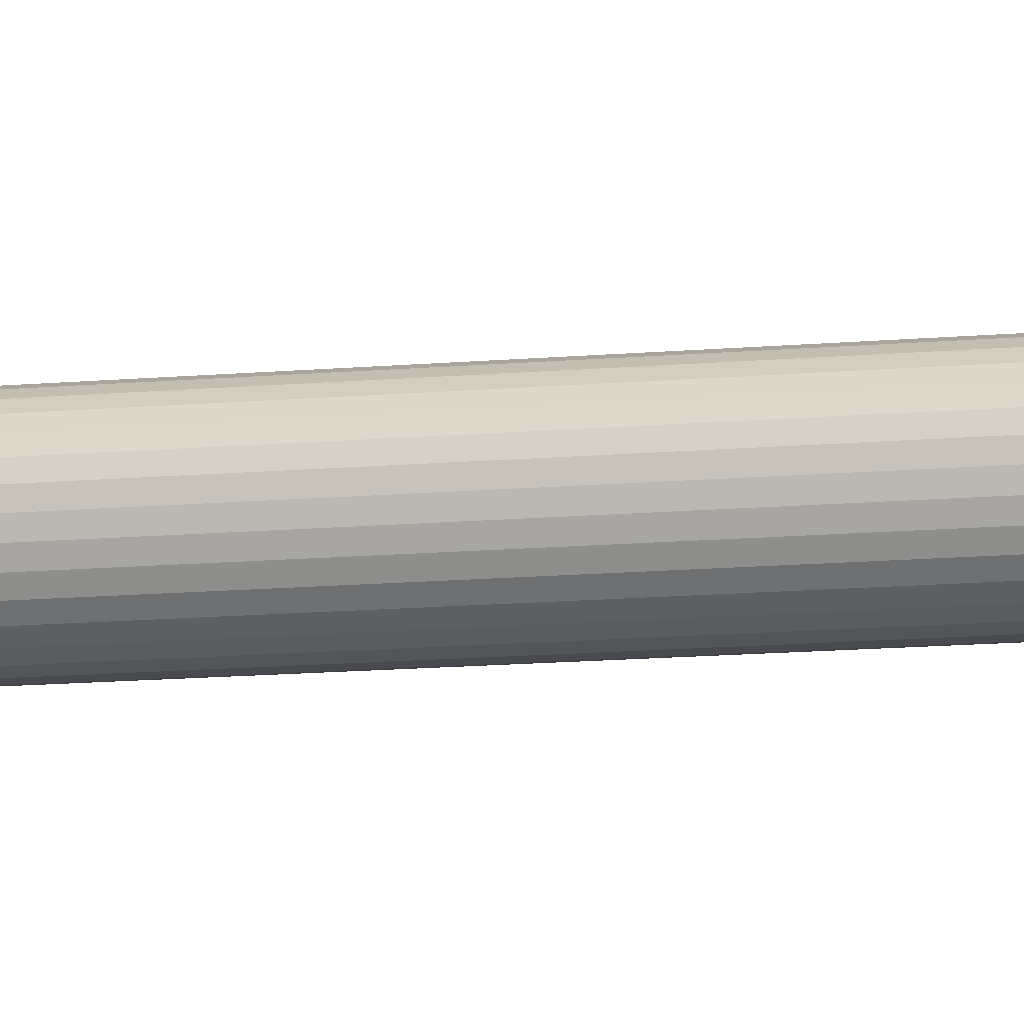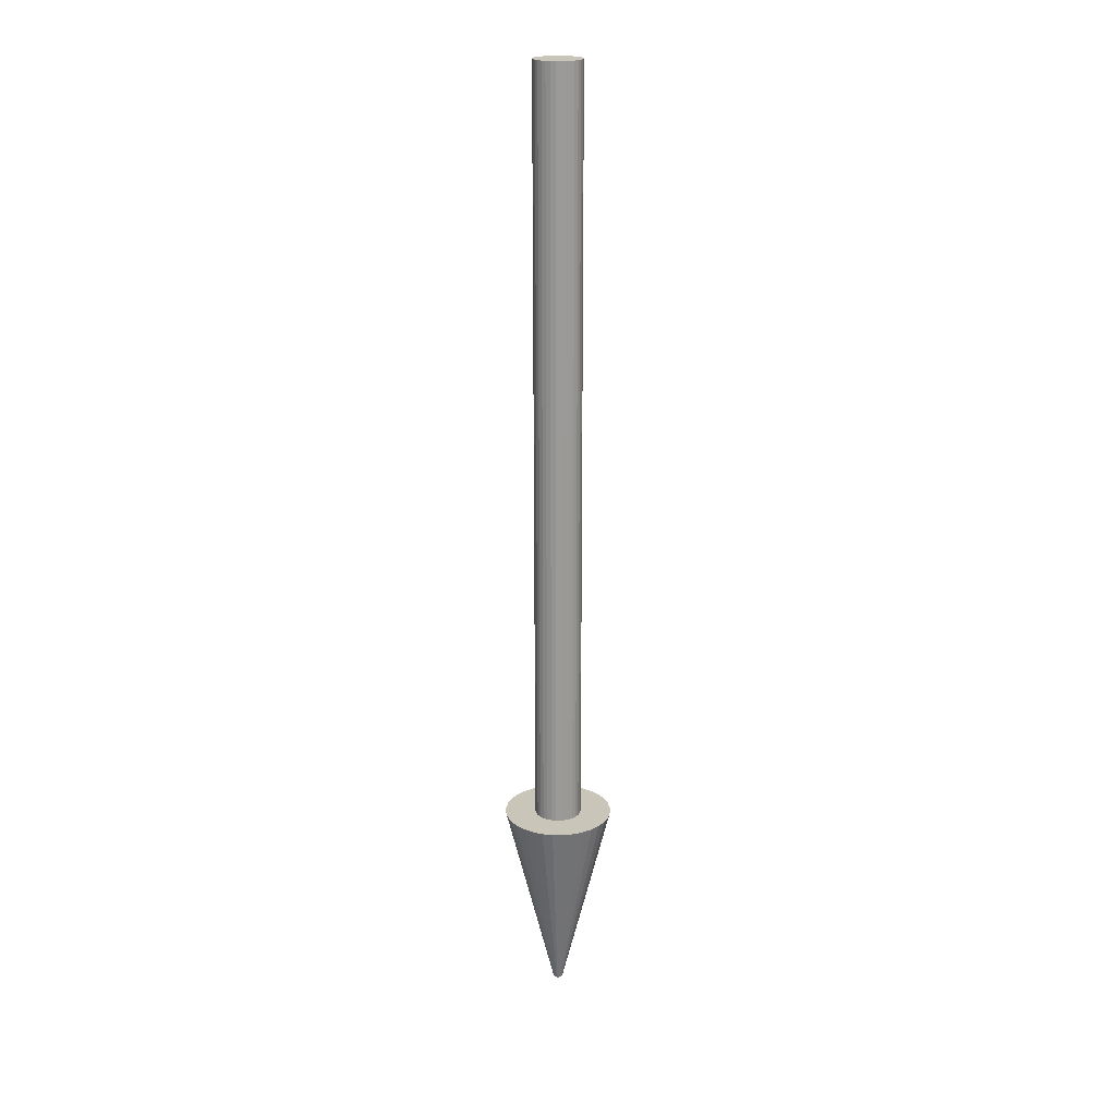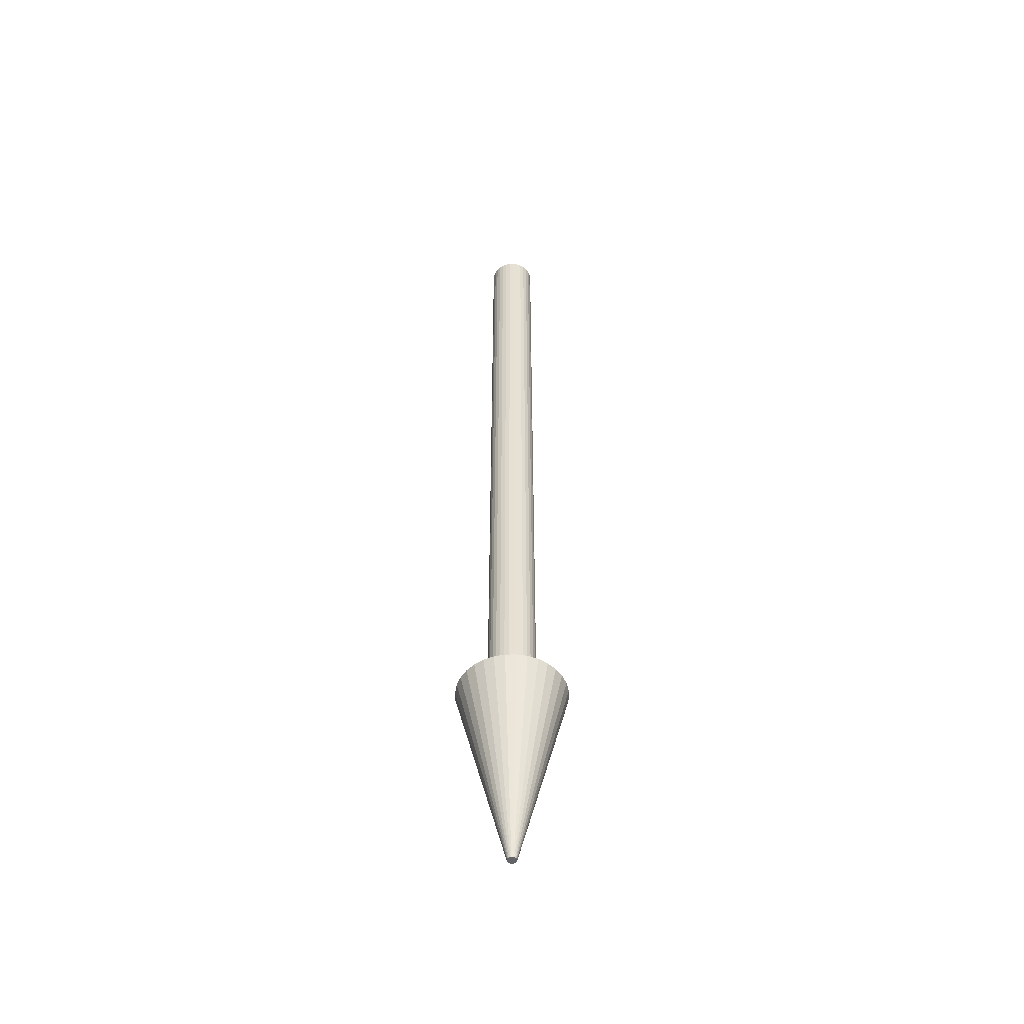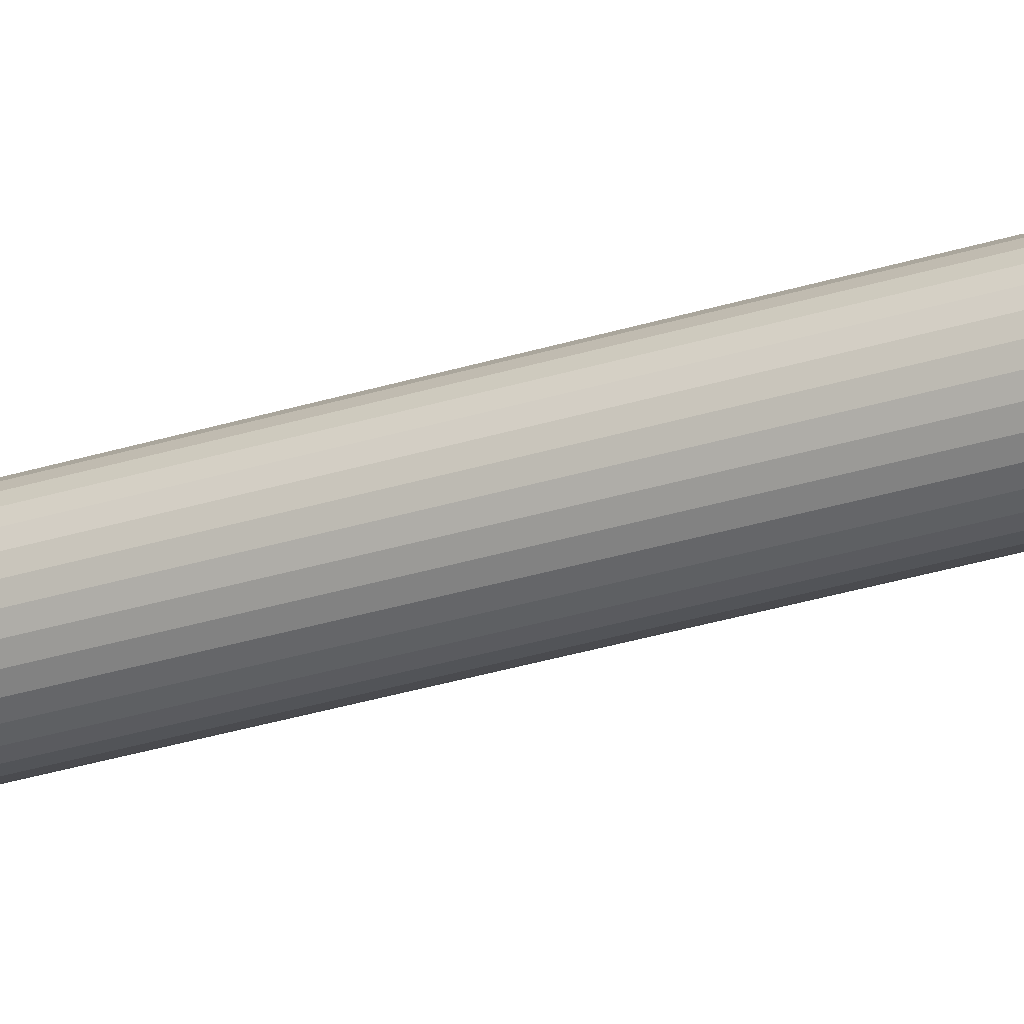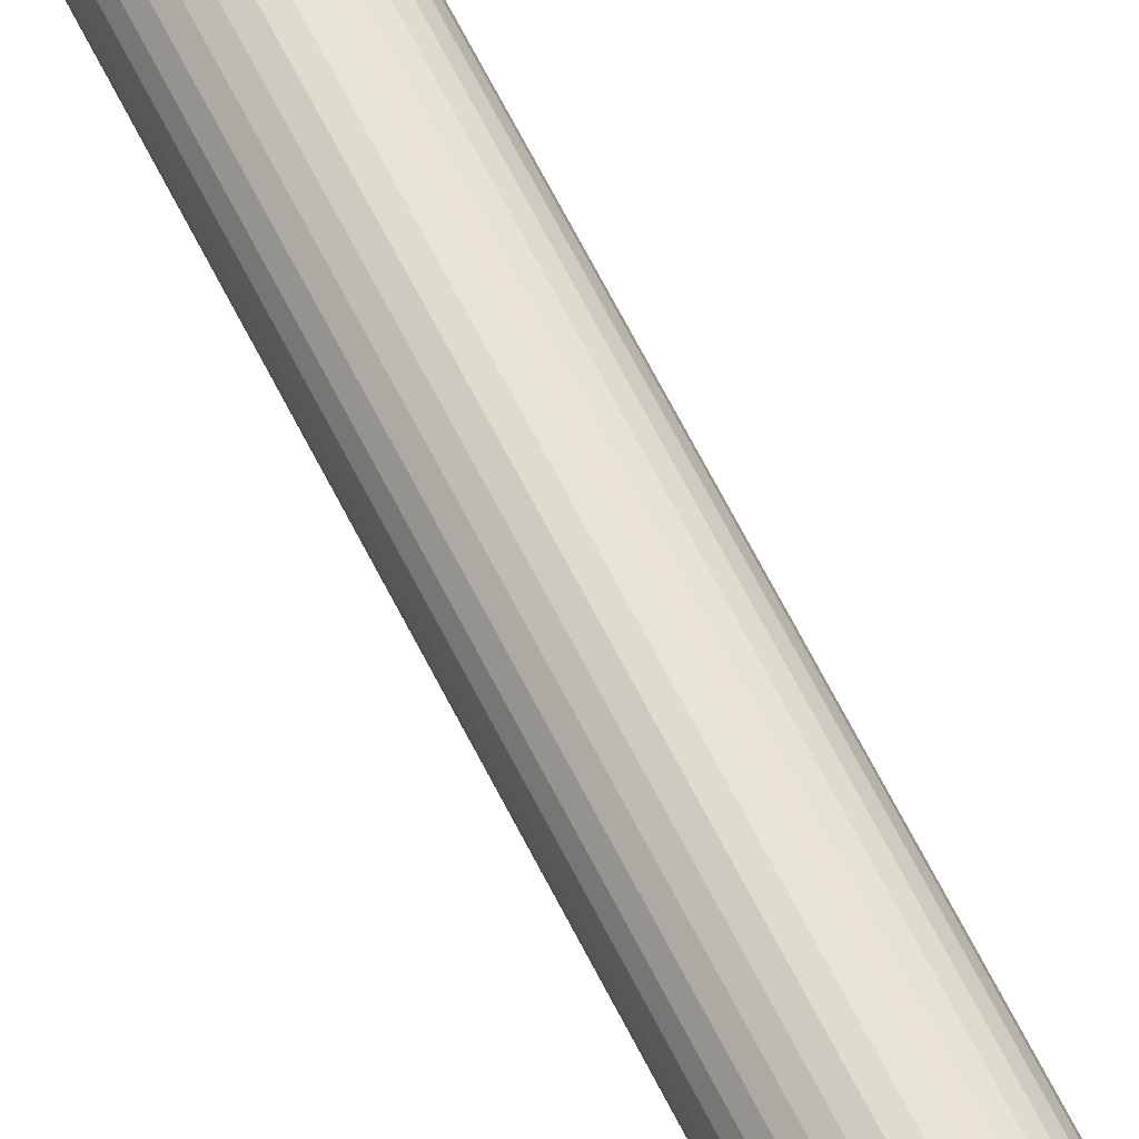
<metadata>
{"format":"obj","ext":"obj","renderer":"f3d","projection":"perspective","resolution":1024,"background":"white","views":[{"elev":-8.2,"azim":108.3,"up":"+Y"},{"elev":20.7,"azim":-27.9,"up":"+Z"},{"elev":-51.3,"azim":-94.3,"up":"+Z"},{"elev":-28.2,"azim":-63.8,"up":"+Y"},{"elev":65.5,"azim":153.3,"up":"+Y"}]}
</metadata>
<code>
o Cylinder
v 0 0.02436 -0.7893
v 0 0.02436 -0.002874
v 0.004753 0.02389 -0.7893
v 0.004753 0.02389 -0.002874
v 0.009322 0.02251 -0.7893
v 0.009322 0.02251 -0.002874
v 0.01353 0.02025 -0.7893
v 0.01353 0.02025 -0.002874
v 0.01723 0.01723 -0.7893
v 0.01723 0.01723 -0.002874
v 0.02025 0.01353 -0.7893
v 0.02025 0.01353 -0.002874
v 0.02251 0.009322 -0.7893
v 0.02251 0.009322 -0.002874
v 0.02389 0.004753 -0.7893
v 0.02389 0.004752 -0.002874
v 0.02436 0 -0.7893
v 0.02436 -0 -0.002874
v 0.02389 -0.004752 -0.7893
v 0.02389 -0.004753 -0.002874
v 0.02251 -0.009322 -0.7893
v 0.02251 -0.009322 -0.002874
v 0.02025 -0.01353 -0.7893
v 0.02025 -0.01353 -0.002874
v 0.01723 -0.01723 -0.7893
v 0.01723 -0.01723 -0.002874
v 0.01353 -0.02025 -0.7893
v 0.01353 -0.02025 -0.002874
v 0.009322 -0.02251 -0.7893
v 0.009322 -0.02251 -0.002874
v 0.004753 -0.02389 -0.7893
v 0.004753 -0.02389 -0.002874
v -0 -0.02436 -0.7893
v -0 -0.02436 -0.002874
v -0.004753 -0.02389 -0.7893
v -0.004753 -0.02389 -0.002874
v -0.009322 -0.02251 -0.7893
v -0.009322 -0.02251 -0.002874
v -0.01353 -0.02025 -0.7893
v -0.01353 -0.02025 -0.002874
v -0.01723 -0.01723 -0.7893
v -0.01723 -0.01723 -0.002874
v -0.02025 -0.01353 -0.7893
v -0.02025 -0.01353 -0.002874
v -0.02251 -0.009322 -0.7893
v -0.02251 -0.009322 -0.002874
v -0.02389 -0.004752 -0.7893
v -0.02389 -0.004753 -0.002874
v -0.02436 0 -0.7893
v -0.02436 -0 -0.002874
v -0.02389 0.004753 -0.7893
v -0.02389 0.004752 -0.002874
v -0.02251 0.009322 -0.7893
v -0.02251 0.009322 -0.002874
v -0.02025 0.01353 -0.7893
v -0.02025 0.01353 -0.002874
v -0.01723 0.01723 -0.7893
v -0.01723 0.01723 -0.002874
v -0.01353 0.02025 -0.7893
v -0.01353 0.02025 -0.002874
v -0.009322 0.02251 -0.7893
v -0.009322 0.02251 -0.002874
v -0.004753 0.02389 -0.7893
v -0.004753 0.02389 -0.002874
v -0 0.05619 -0.7893
v 0.01096 0.05511 -0.7893
v 0.0215 0.05191 -0.7893
v 0.03122 0.04672 -0.7893
v 0.03973 0.03973 -0.7893
v 0.04672 0.03122 -0.7893
v 0.05191 0.0215 -0.7893
v 0.05511 0.01096 -0.7893
v 0.05619 0 -0.7893
v 0.05511 -0.01096 -0.7893
v 0.05191 -0.0215 -0.7893
v 0.04672 -0.03122 -0.7893
v 0.03973 -0.03973 -0.7893
v 0.03122 -0.04672 -0.7893
v 0.0215 -0.05191 -0.7893
v 0.01096 -0.05511 -0.7893
v -0 -0.05619 -0.7893
v -0.01096 -0.05511 -0.7893
v -0.0215 -0.05191 -0.7893
v -0.03122 -0.04672 -0.7893
v -0.03973 -0.03973 -0.7893
v -0.04672 -0.03122 -0.7893
v -0.05191 -0.0215 -0.7893
v -0.05511 -0.01096 -0.7893
v -0.05619 0 -0.7893
v -0.05511 0.01096 -0.7893
v -0.05191 0.0215 -0.7893
v -0.04672 0.03122 -0.7893
v -0.03973 0.03973 -0.7893
v -0.03122 0.04672 -0.7893
v -0.0215 0.05191 -0.7893
v -0.01096 0.05511 -0.7893
v -0 0.00473 -0.9965
v 0.000923 0.004639 -0.9965
v 0.00181 0.00437 -0.9965
v 0.002628 0.003933 -0.9965
v 0.003345 0.003345 -0.9965
v 0.003933 0.002628 -0.9965
v 0.00437 0.00181 -0.9965
v 0.004639 0.000923 -0.9965
v 0.00473 0 -0.9965
v 0.004639 -0.000923 -0.9965
v 0.00437 -0.00181 -0.9965
v 0.003933 -0.002628 -0.9965
v 0.003345 -0.003345 -0.9965
v 0.002628 -0.003933 -0.9965
v 0.00181 -0.00437 -0.9965
v 0.000923 -0.004639 -0.9965
v -0 -0.00473 -0.9965
v -0.000923 -0.004639 -0.9965
v -0.00181 -0.00437 -0.9965
v -0.002628 -0.003933 -0.9965
v -0.003345 -0.003345 -0.9965
v -0.003933 -0.002628 -0.9965
v -0.00437 -0.00181 -0.9965
v -0.004639 -0.000923 -0.9965
v -0.00473 0 -0.9965
v -0.004639 0.000923 -0.9965
v -0.00437 0.00181 -0.9965
v -0.003933 0.002628 -0.9965
v -0.003345 0.003345 -0.9965
v -0.002628 0.003933 -0.9965
v -0.00181 0.00437 -0.9965
v -0.000923 0.004639 -0.9965
g Cylinder_Cylinder_Material.001
f 1 2 4 3
f 3 4 6 5
f 5 6 8 7
f 7 8 10 9
f 9 10 12 11
f 11 12 14 13
f 13 14 16 15
f 15 16 18 17
f 17 18 20 19
f 19 20 22 21
f 21 22 24 23
f 23 24 26 25
f 25 26 28 27
f 27 28 30 29
f 29 30 32 31
f 31 32 34 33
f 33 34 36 35
f 35 36 38 37
f 37 38 40 39
f 39 40 42 41
f 41 42 44 43
f 43 44 46 45
f 45 46 48 47
f 47 48 50 49
f 49 50 52 51
f 51 52 54 53
f 53 54 56 55
f 55 56 58 57
f 57 58 60 59
f 59 60 62 61
f 4 2 64 62 60 58 56 54 52 50 48 46 44 42 40 38 36 34 32 30 28 26 24 22 20 18 16 14 12 10 8 6
f 61 62 64 63
f 63 64 2 1
f 17 19 74 73
f 86 87 119 118
f 35 37 83 82
f 53 55 92 91
f 9 11 70 69
f 27 29 79 78
f 45 47 88 87
f 1 3 66 65
f 63 1 65 96
f 19 21 75 74
f 37 39 84 83
f 55 57 93 92
f 11 13 71 70
f 29 31 80 79
f 47 49 89 88
f 3 5 67 66
f 21 23 76 75
f 39 41 85 84
f 57 59 94 93
f 13 15 72 71
f 31 33 81 80
f 49 51 90 89
f 5 7 68 67
f 23 25 77 76
f 41 43 86 85
f 59 61 95 94
f 15 17 73 72
f 33 35 82 81
f 51 53 91 90
f 7 9 69 68
f 25 27 78 77
f 43 45 87 86
f 61 63 96 95
f 97 98 99 100 101 102 103 104 105 106 107 108 109 110 111 112 113 114 115 116 117 118 119 120 121 122 123 124 125 126 127 128
f 73 74 106 105
f 87 88 120 119
f 74 75 107 106
f 88 89 121 120
f 75 76 108 107
f 89 90 122 121
f 76 77 109 108
f 90 91 123 122
f 77 78 110 109
f 91 92 124 123
f 78 79 111 110
f 65 66 98 97
f 92 93 125 124
f 79 80 112 111
f 66 67 99 98
f 93 94 126 125
f 80 81 113 112
f 67 68 100 99
f 94 95 127 126
f 81 82 114 113
f 68 69 101 100
f 95 96 128 127
f 82 83 115 114
f 69 70 102 101
f 96 65 97 128
f 83 84 116 115
f 70 71 103 102
f 84 85 117 116
f 71 72 104 103
f 85 86 118 117
f 72 73 105 104

</code>
